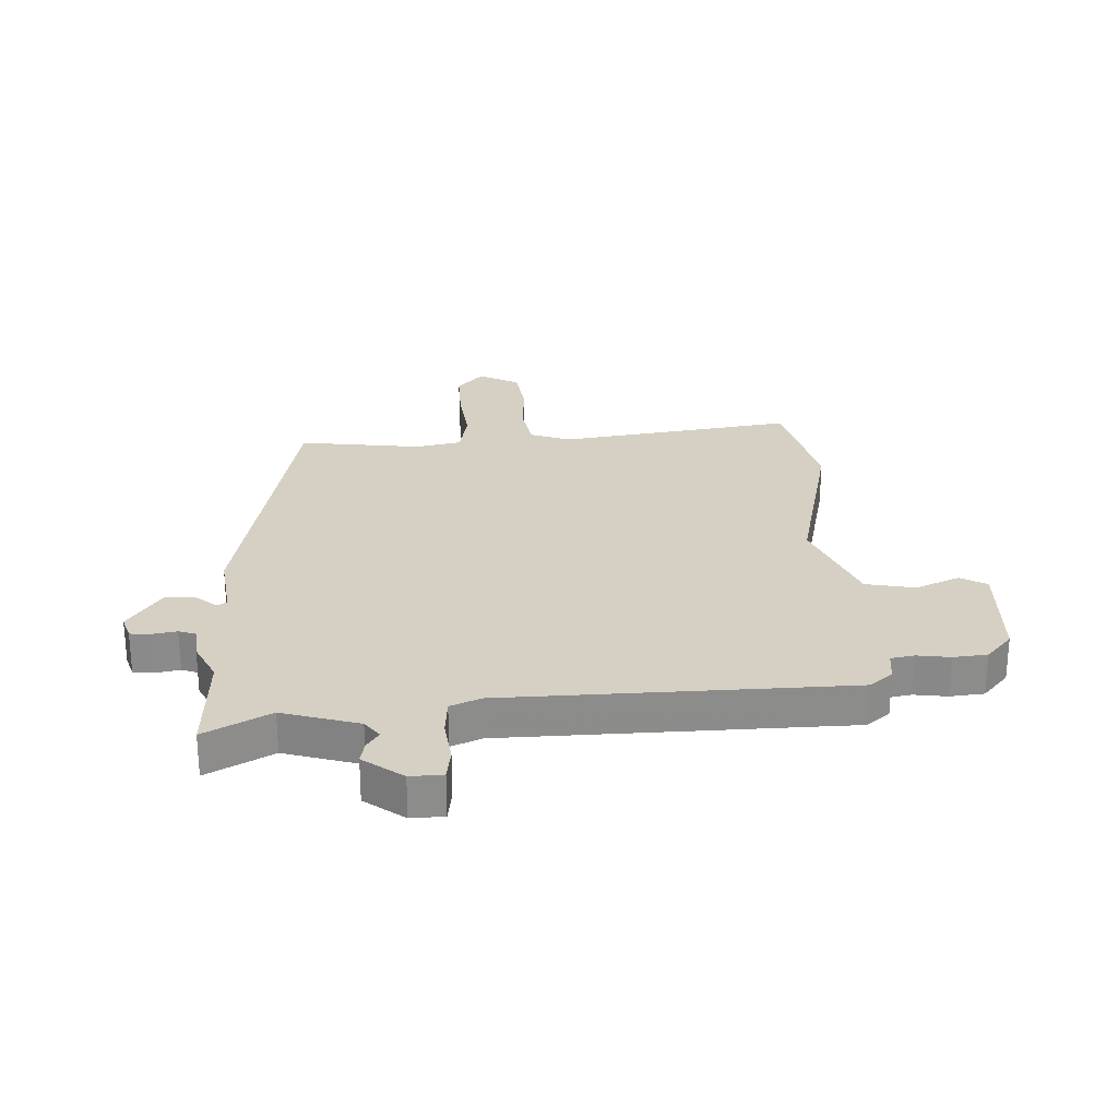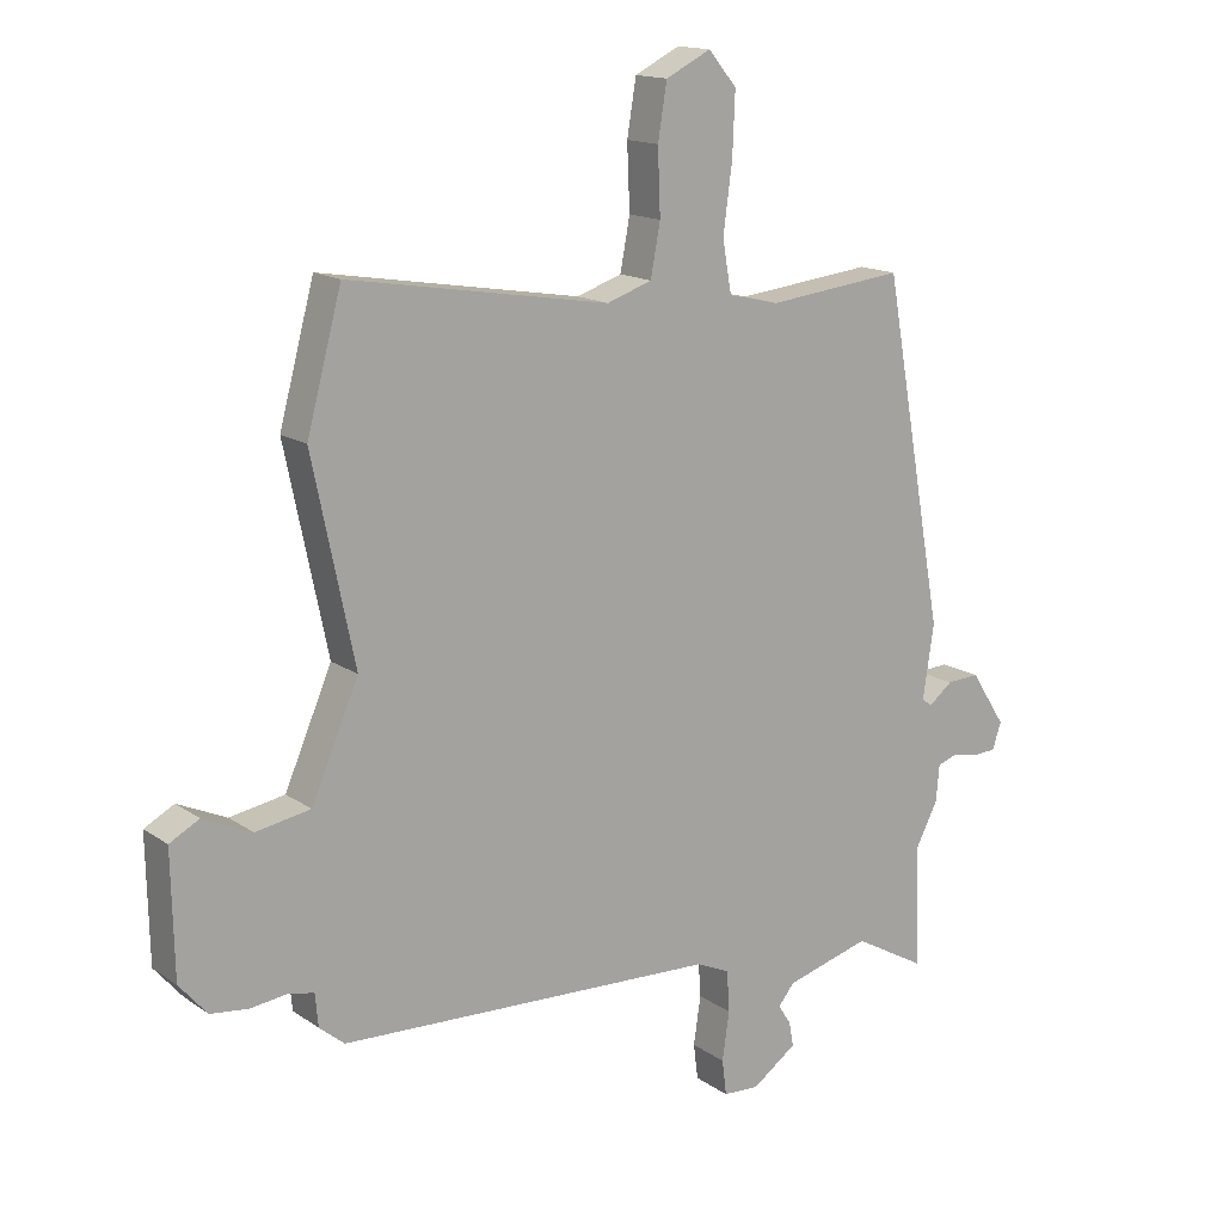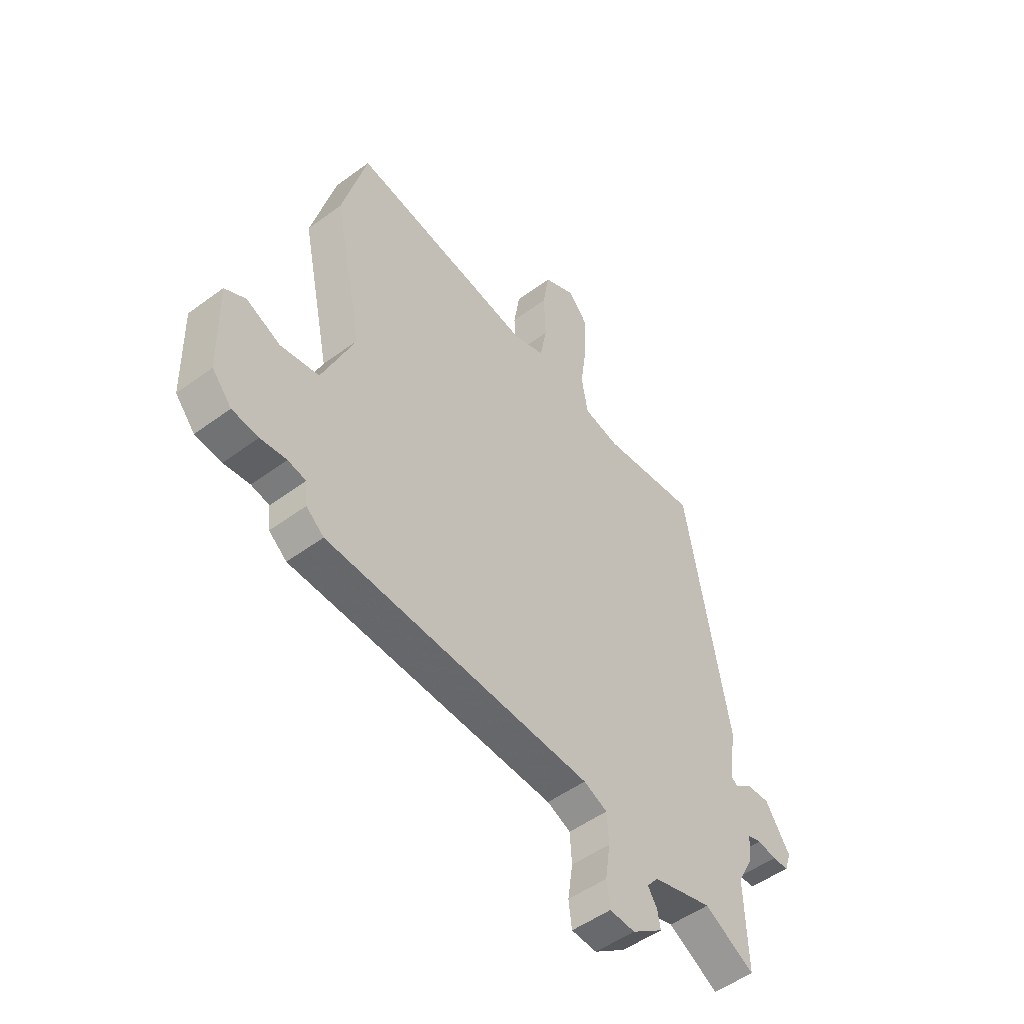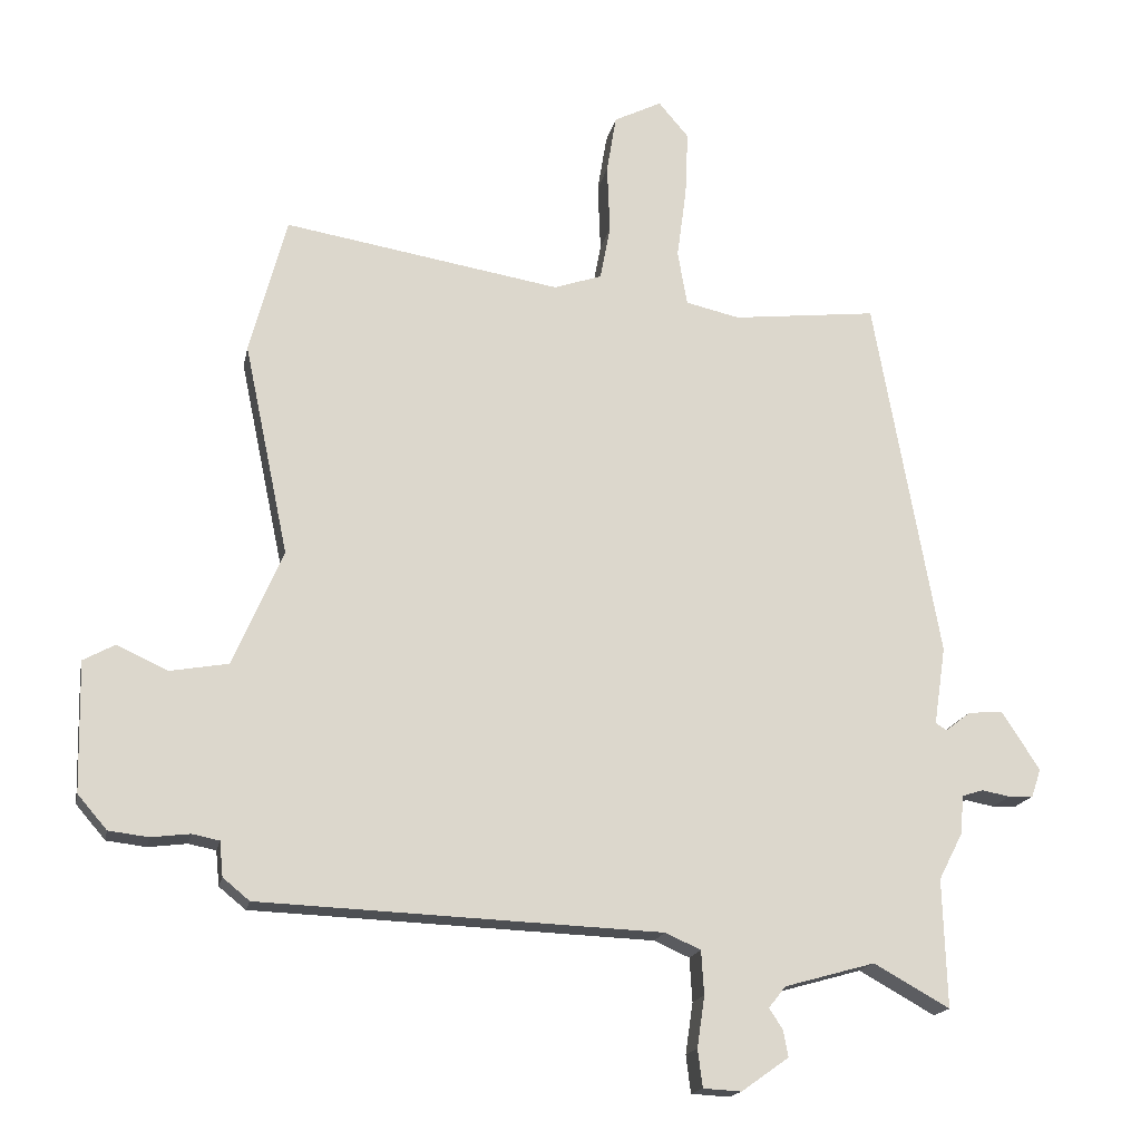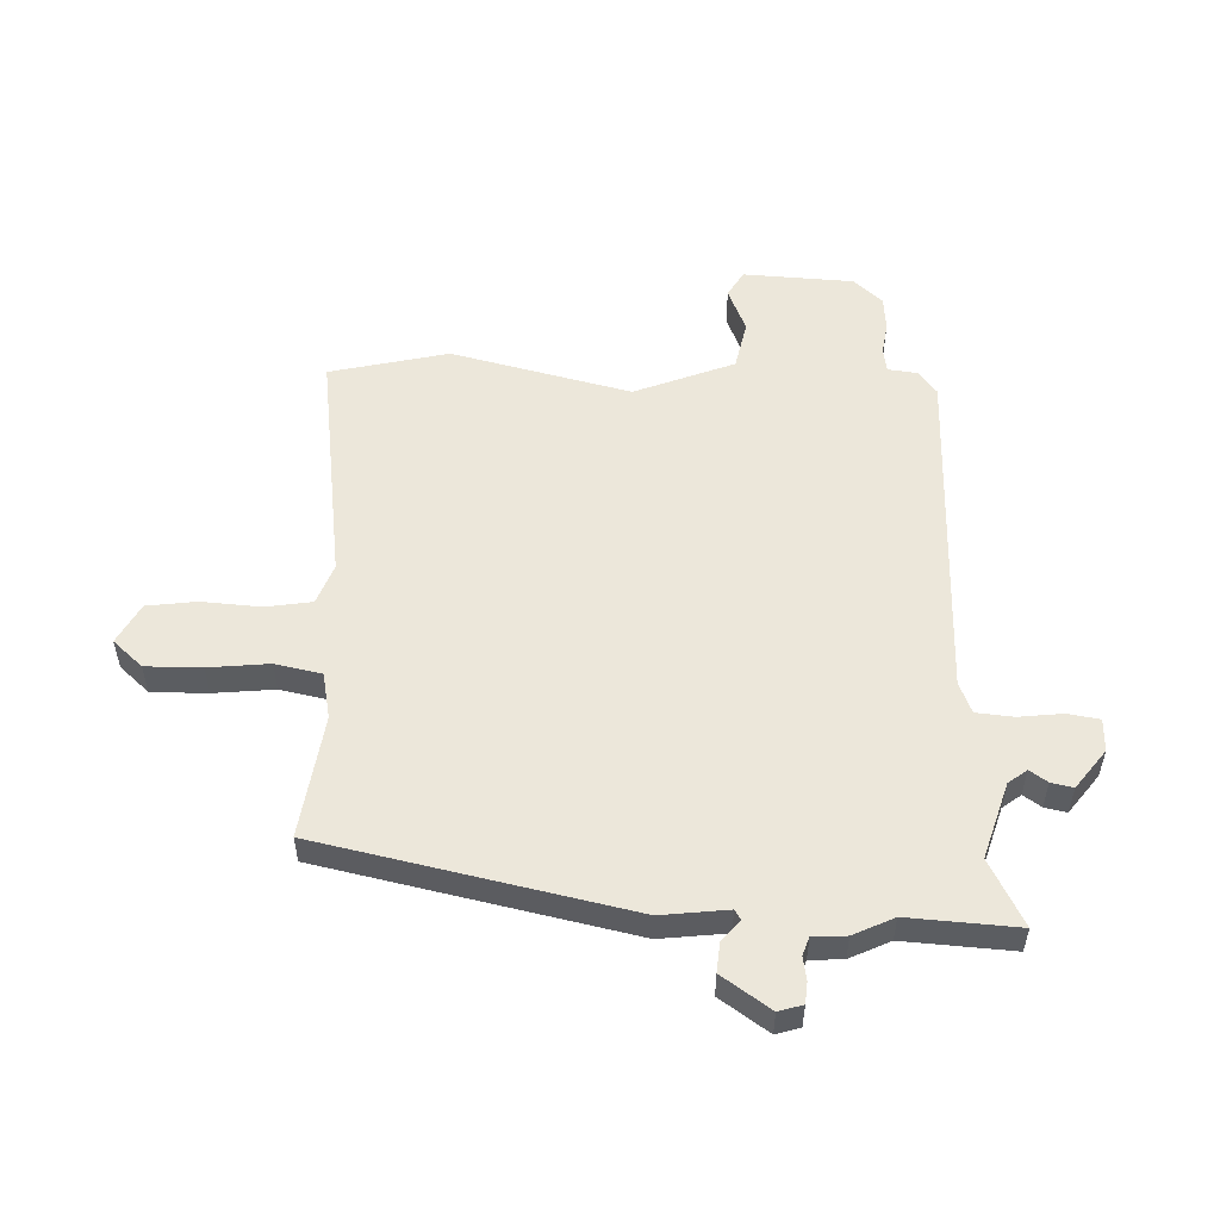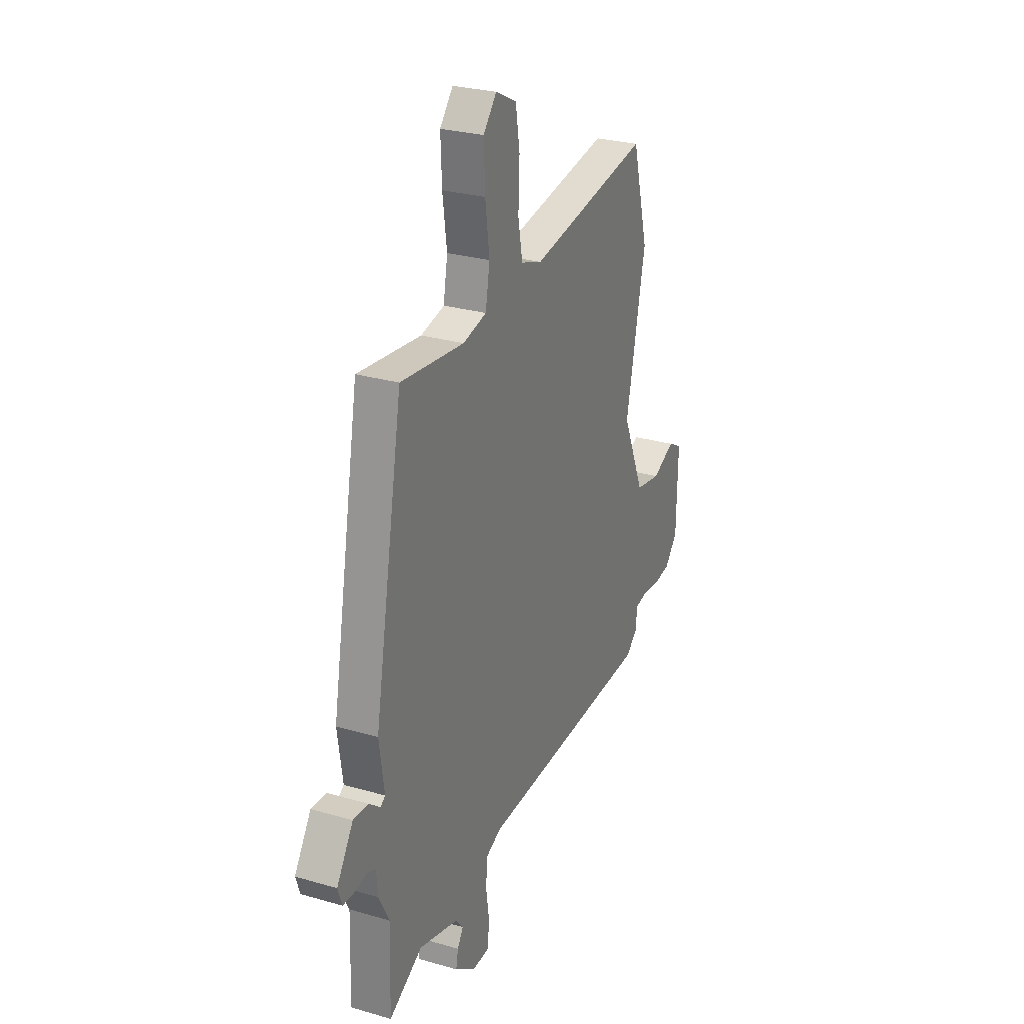
<metadata>
{"format":"obj","ext":"obj","renderer":"f3d","projection":"perspective","resolution":1024,"background":"white","views":[{"elev":26.3,"azim":178.4,"up":"+Y"},{"elev":15.1,"azim":-35.2,"up":"+Z"},{"elev":-50.6,"azim":-51.0,"up":"+Z"},{"elev":-17.2,"azim":-11.3,"up":"+Z"},{"elev":53.9,"azim":93.7,"up":"+Y"},{"elev":27.5,"azim":114.1,"up":"+Z"}]}
</metadata>
<code>
v -0.503 0.07 -0.445
v -0.542 0.07 -0.413
v -0.547 0.07 -0.362
v -0.587 0.07 -0.354
v -0.644 0.07 -0.361
v -0.702 0.07 -0.354
v -0.745 0.07 -0.304
v -0.749 0.07 -0.114
v -0.703 0.07 -0.089
v -0.628 0.07 -0.123
v -0.543 0.07 -0.108
v -0.47 0.07 0.061
v -0.535 0.07 0.371
v -0.481 0.07 0.573
v -0.076 0.07 0.506
v -0.006 0.07 0.53
v 0.009 0.07 0.61
v 0.005 0.07 0.71
v 0.019 0.07 0.795
v 0.089 0.07 0.83
v 0.133 0.07 0.778
v 0.129 0.07 0.682
v 0.115 0.07 0.578
v 0.129 0.07 0.498
v 0.208 0.07 0.48
v 0.42 0.07 0.504
v 0.516 0.07 -0.029
v 0.499 0.07 -0.143
v 0.515 0.07 -0.154
v 0.552 0.07 -0.125
v 0.603 0.07 -0.122
v 0.658 0.07 -0.207
v 0.644 0.07 -0.248
v 0.608 0.07 -0.25
v 0.567 0.07 -0.242
v 0.536 0.07 -0.252
v 0.531 0.07 -0.309
v 0.496 0.07 -0.377
v 0.502 0.07 -0.565
v 0.391 0.07 -0.503
v 0.259 0.07 -0.54
v 0.234 0.07 -0.571
v 0.254 0.07 -0.602
v 0.261 0.07 -0.64
v 0.192 0.07 -0.689
v 0.136 0.07 -0.686
v 0.129 0.07 -0.631
v 0.14 0.07 -0.556
v 0.136 0.07 -0.492
v 0.084 0.07 -0.469
v -0.503 0 -0.445
v -0.542 0 -0.413
v -0.547 0 -0.362
v -0.587 0 -0.354
v -0.644 0 -0.361
v -0.702 0 -0.354
v -0.745 0 -0.304
v -0.749 0 -0.114
v -0.703 0 -0.089
v -0.628 0 -0.123
v -0.543 0 -0.108
v -0.47 0 0.061
v -0.535 0 0.371
v -0.481 0 0.573
v -0.076 0 0.506
v -0.006 0 0.53
v 0.009 0 0.61
v 0.005 0 0.71
v 0.019 0 0.795
v 0.089 0 0.83
v 0.133 0 0.778
v 0.129 0 0.682
v 0.115 0 0.578
v 0.129 0 0.498
v 0.208 0 0.48
v 0.42 0 0.504
v 0.516 0 -0.029
v 0.499 0 -0.143
v 0.515 0 -0.154
v 0.552 0 -0.125
v 0.603 0 -0.122
v 0.658 0 -0.207
v 0.644 0 -0.248
v 0.608 0 -0.25
v 0.567 0 -0.242
v 0.536 0 -0.252
v 0.531 0 -0.309
v 0.496 0 -0.377
v 0.502 0 -0.565
v 0.391 0 -0.503
v 0.259 0 -0.54
v 0.234 0 -0.571
v 0.254 0 -0.602
v 0.261 0 -0.64
v 0.192 0 -0.689
v 0.136 0 -0.686
v 0.129 0 -0.631
v 0.14 0 -0.556
v 0.136 0 -0.492
v 0.084 0 -0.469
f 45 46 47 48
f 45 48 49
f 42 43 44 45
f 42 45 49
f 41 42 49
f 40 41 49 50
f 38 39 40
f 36 37 38 40
f 32 33 34 35
f 32 35 36
f 29 30 31 32
f 29 32 36
f 28 29 36 40
f 25 26 27 28
f 24 25 28 40
f 20 21 22 23
f 18 19 20 23
f 17 18 23 24
f 16 17 24 40
f 12 13 14 15
f 11 12 15 16
f 7 8 9 10
f 7 10 11
f 4 5 6 7
f 3 4 7 11
f 50 1 2 3
f 16 40 50
f 3 11 16 50
f 98 97 96 95
f 99 98 95
f 95 94 93 92
f 99 95 92
f 99 92 91
f 100 99 91 90
f 90 89 88
f 90 88 87 86
f 85 84 83 82
f 86 85 82
f 82 81 80 79
f 86 82 79
f 90 86 79 78
f 78 77 76 75
f 90 78 75 74
f 73 72 71 70
f 73 70 69 68
f 74 73 68 67
f 90 74 67 66
f 65 64 63 62
f 66 65 62 61
f 60 59 58 57
f 61 60 57
f 57 56 55 54
f 61 57 54 53
f 53 52 51 100
f 100 90 66
f 100 66 61 53
f 1 51 52 2
f 2 52 53 3
f 3 53 54 4
f 4 54 55 5
f 5 55 56 6
f 6 56 57 7
f 7 57 58 8
f 8 58 59 9
f 9 59 60 10
f 10 60 61 11
f 11 61 62 12
f 12 62 63 13
f 13 63 64 14
f 14 64 65 15
f 15 65 66 16
f 16 66 67 17
f 17 67 68 18
f 18 68 69 19
f 19 69 70 20
f 20 70 71 21
f 21 71 72 22
f 22 72 73 23
f 23 73 74 24
f 24 74 75 25
f 25 75 76 26
f 26 76 77 27
f 27 77 78 28
f 28 78 79 29
f 29 79 80 30
f 30 80 81 31
f 31 81 82 32
f 32 82 83 33
f 33 83 84 34
f 34 84 85 35
f 35 85 86 36
f 36 86 87 37
f 37 87 88 38
f 38 88 89 39
f 39 89 90 40
f 40 90 91 41
f 41 91 92 42
f 42 92 93 43
f 43 93 94 44
f 44 94 95 45
f 45 95 96 46
f 46 96 97 47
f 47 97 98 48
f 48 98 99 49
f 49 99 100 50
f 50 100 51 1

</code>
